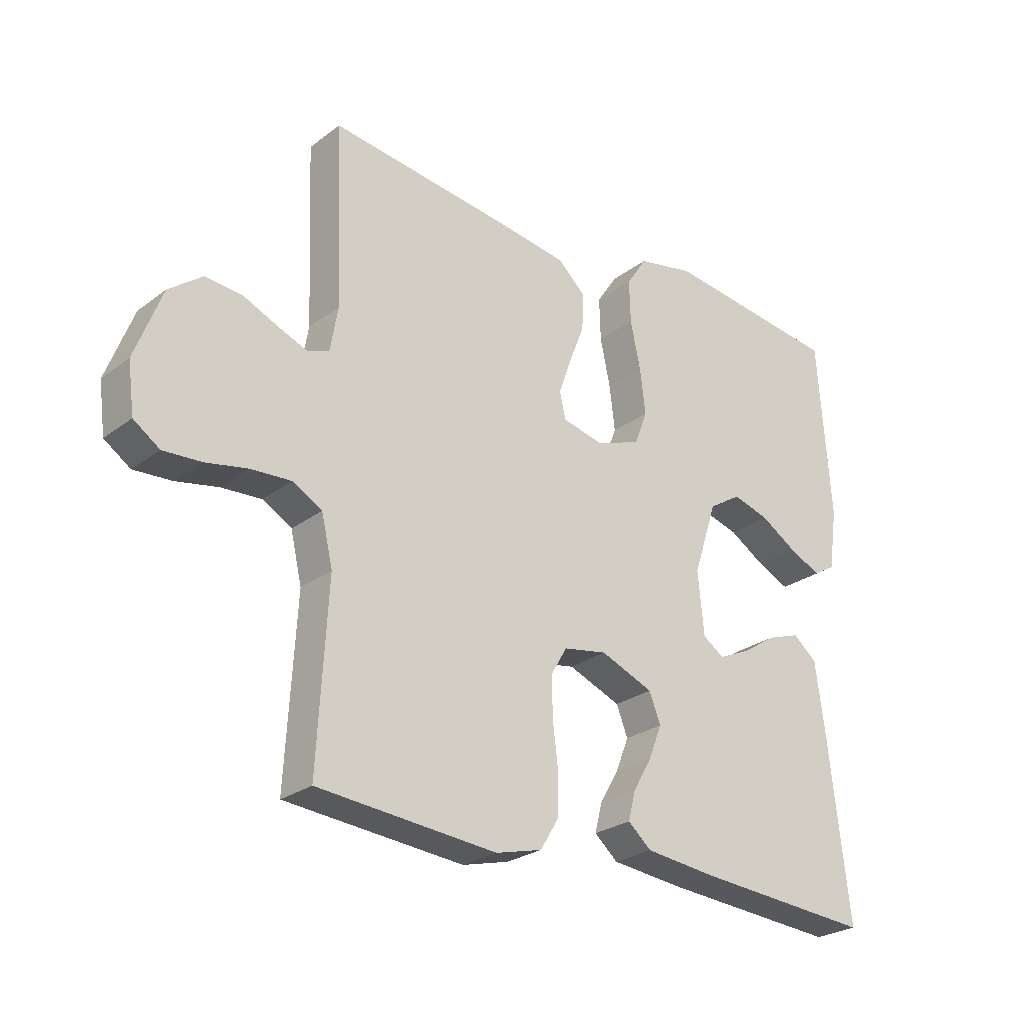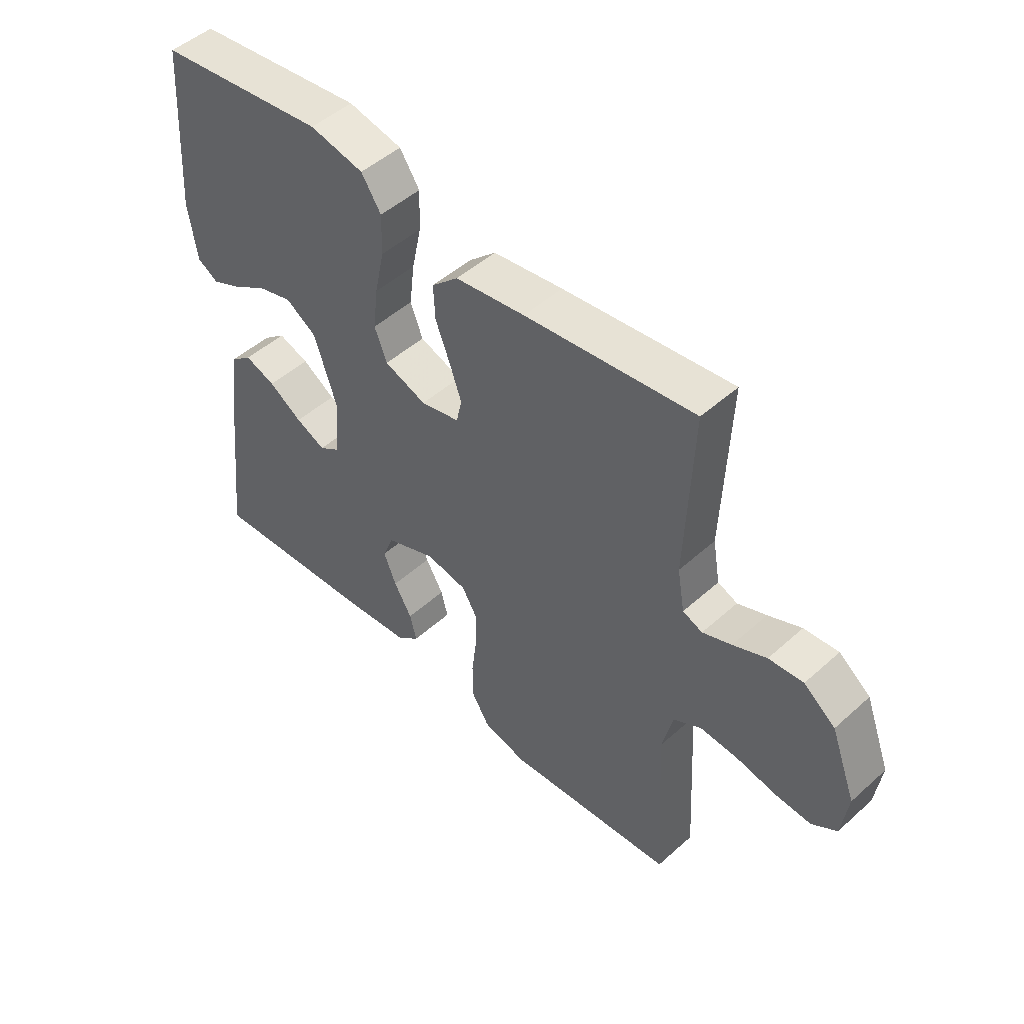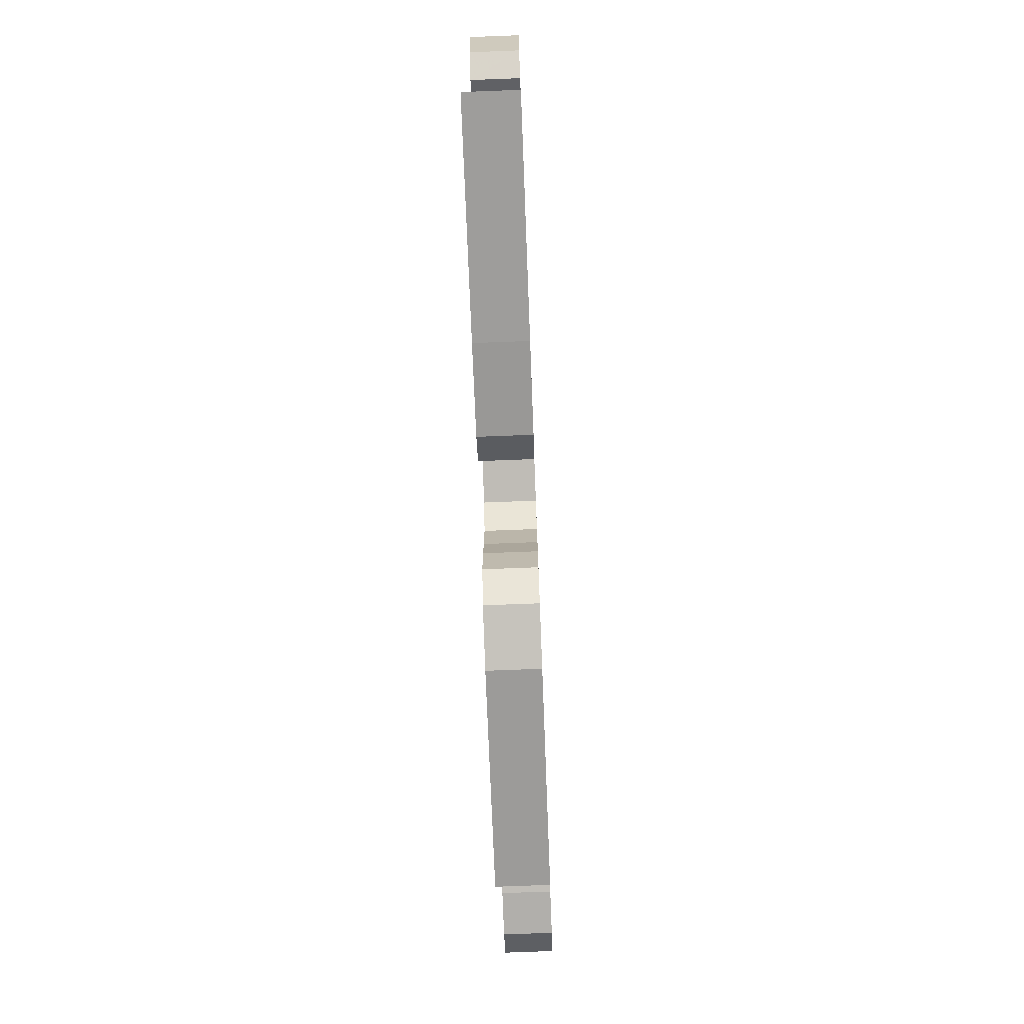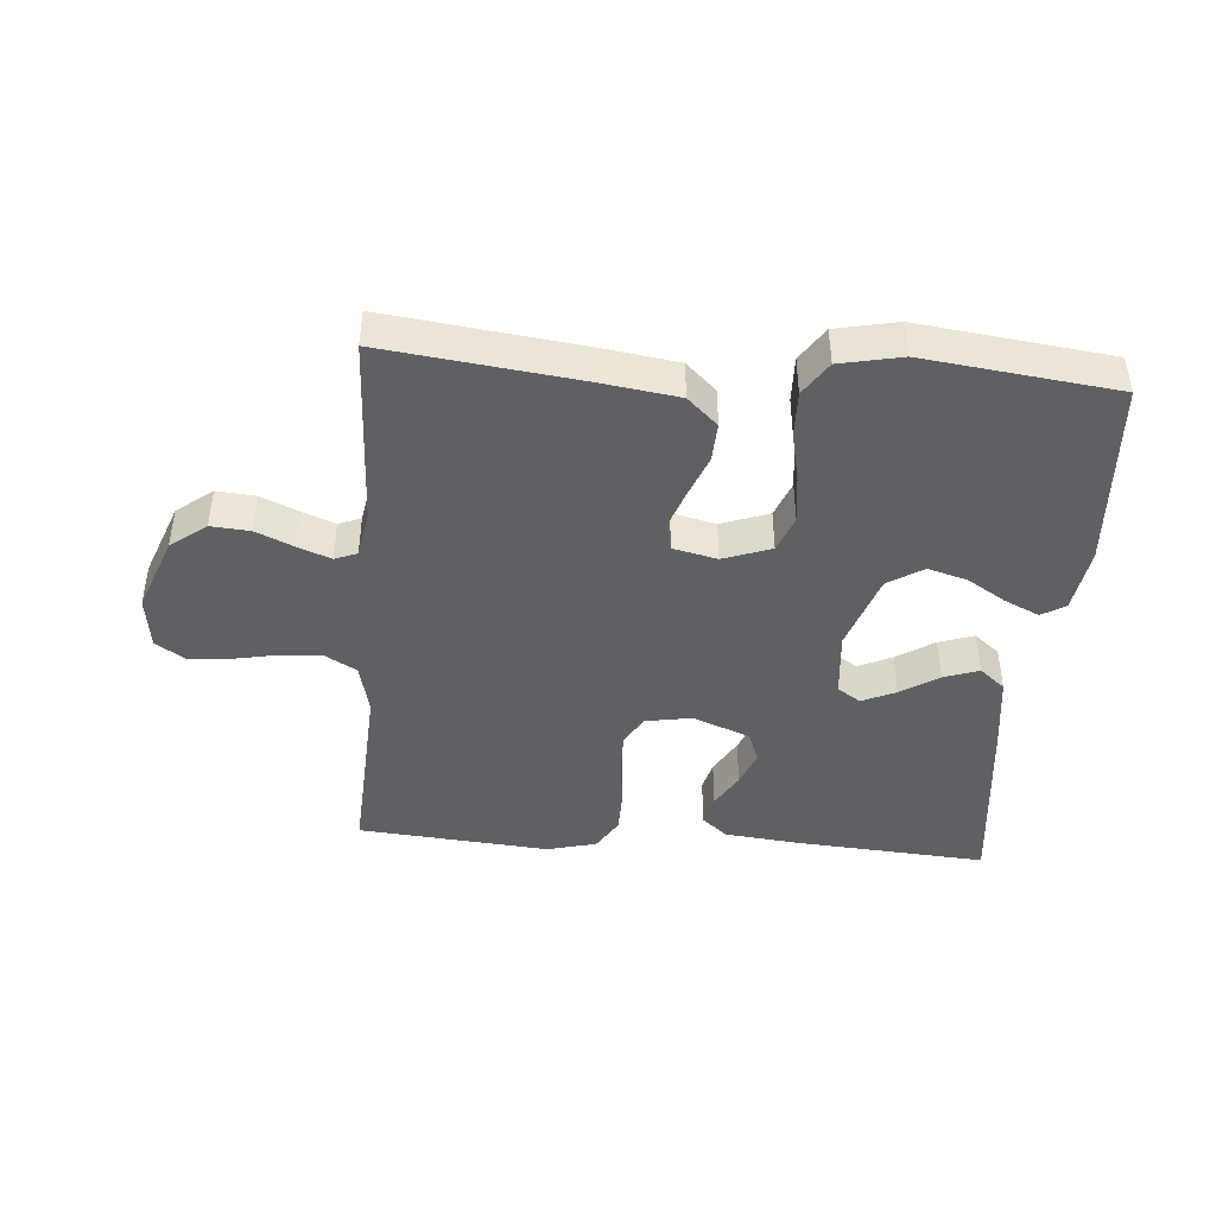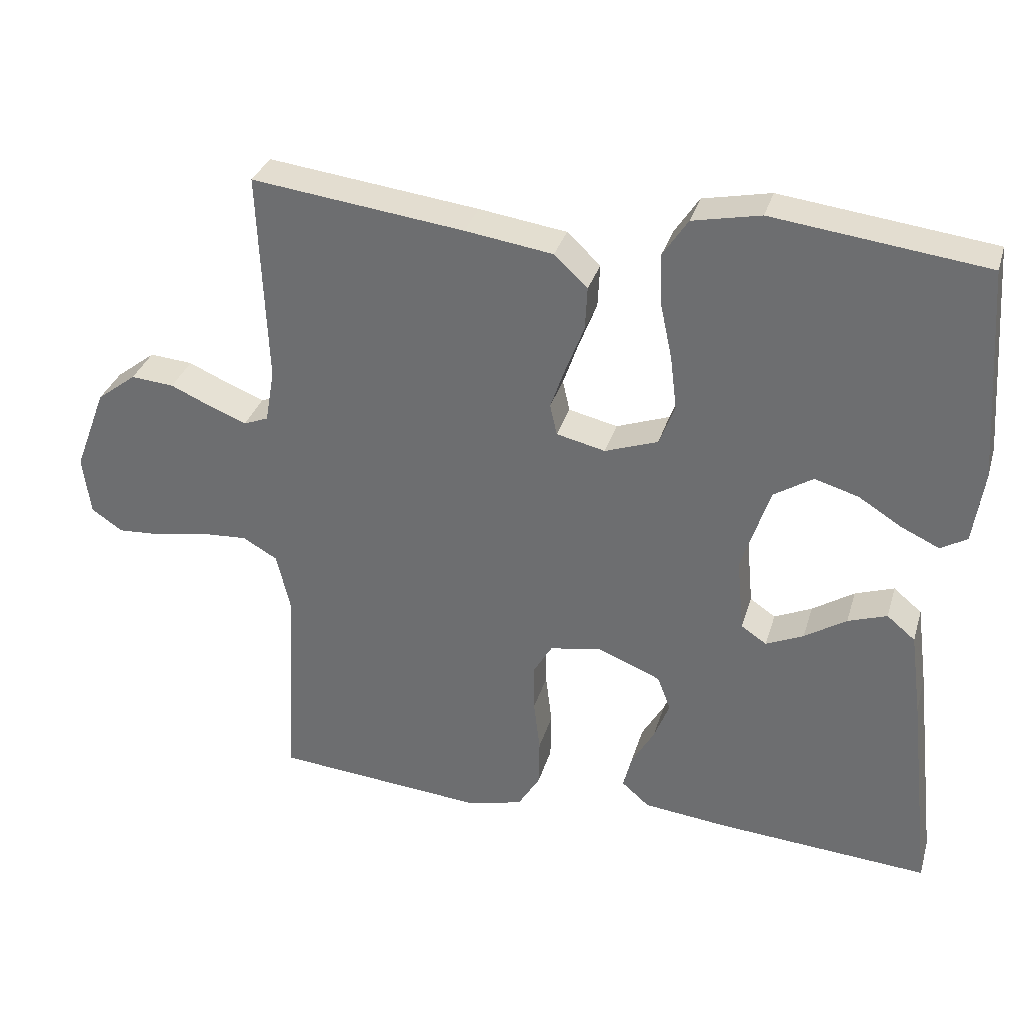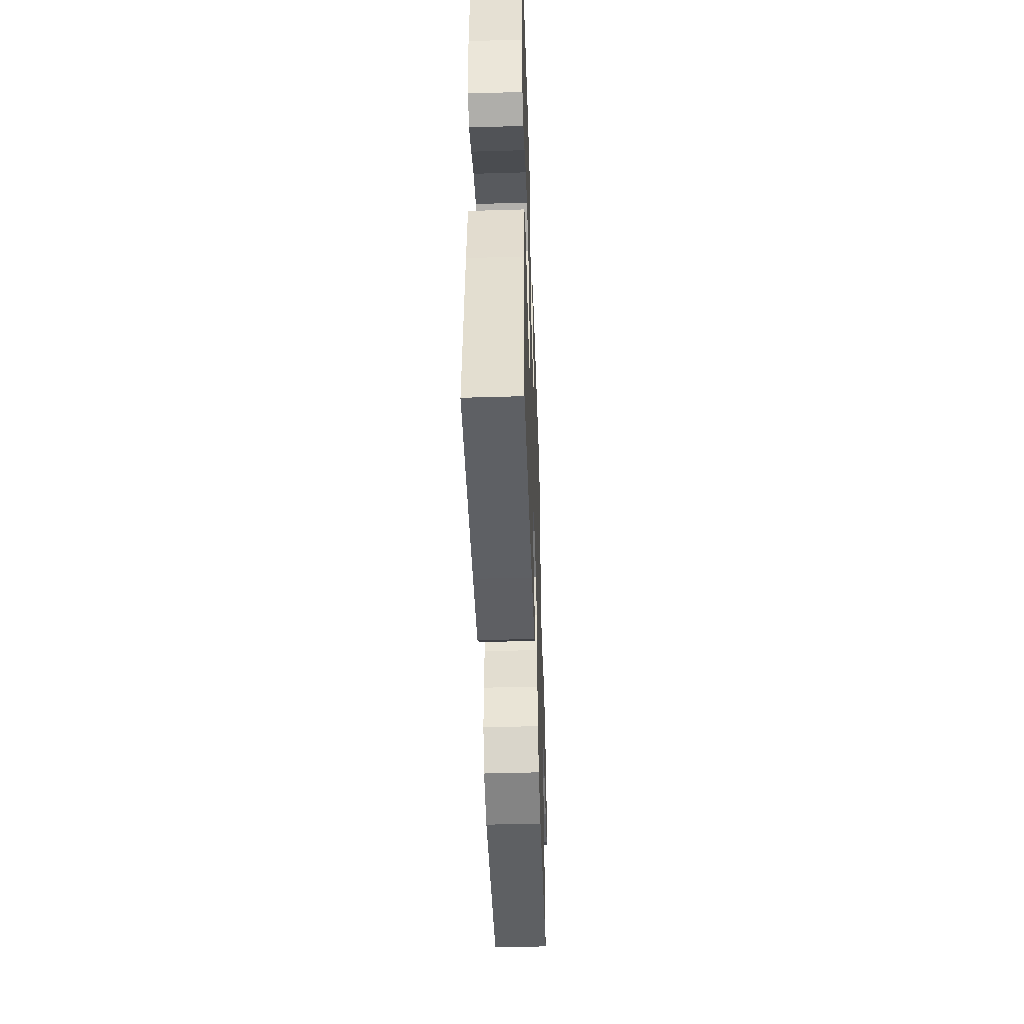
<metadata>
{"format":"obj","ext":"obj","renderer":"f3d","projection":"perspective","resolution":1024,"background":"white","views":[{"elev":-26.0,"azim":-40.3,"up":"+Z"},{"elev":49.0,"azim":-134.8,"up":"+Z"},{"elev":-74.8,"azim":92.2,"up":"+Z"},{"elev":-43.5,"azim":-4.5,"up":"+Y"},{"elev":32.8,"azim":15.8,"up":"+Z"},{"elev":-47.0,"azim":91.9,"up":"+Z"}]}
</metadata>
<code>
v 0.5 0.07 -0.5
v 0.2 0.07 -0.478
v 0.081 0.07 -0.465
v 0.042 0.07 -0.431
v 0.054 0.07 -0.383
v 0.086 0.07 -0.328
v 0.108 0.07 -0.272
v 0.089 0.07 -0.223
v 0 0.07 -0.187
v -0.073 0.07 -0.2
v -0.1 0.07 -0.246
v -0.099 0.07 -0.313
v -0.09 0.07 -0.387
v -0.091 0.07 -0.455
v -0.122 0.07 -0.506
v -0.2 0.07 -0.526
v -0.5 0.07 -0.5
v -0.483 0.07 -0.2
v -0.502 0.07 -0.119
v -0.551 0.07 -0.091
v -0.618 0.07 -0.095
v -0.689 0.07 -0.109
v -0.753 0.07 -0.113
v -0.797 0.07 -0.083
v -0.808 0.07 0
v -0.763 0.07 0.119
v -0.707 0.07 0.162
v -0.646 0.07 0.157
v -0.587 0.07 0.131
v -0.536 0.07 0.111
v -0.501 0.07 0.125
v -0.488 0.07 0.2
v -0.5 0.07 0.5
v -0.2 0.07 0.463
v -0.076 0.07 0.445
v -0.029 0.07 0.401
v -0.032 0.07 0.34
v -0.058 0.07 0.273
v -0.079 0.07 0.213
v -0.069 0.07 0.169
v 0 0.07 0.153
v 0.075 0.07 0.18
v 0.097 0.07 0.237
v 0.088 0.07 0.312
v 0.071 0.07 0.392
v 0.069 0.07 0.464
v 0.104 0.07 0.517
v 0.2 0.07 0.537
v 0.5 0.07 0.5
v 0.521 0.07 0.2
v 0.506 0.07 0.098
v 0.469 0.07 0.076
v 0.415 0.07 0.101
v 0.354 0.07 0.139
v 0.292 0.07 0.157
v 0.237 0.07 0.122
v 0.197 0.07 0
v 0.207 0.07 -0.105
v 0.243 0.07 -0.129
v 0.296 0.07 -0.105
v 0.355 0.07 -0.067
v 0.41 0.07 -0.048
v 0.45 0.07 -0.081
v 0.466 0.07 -0.2
v 0.5 0 -0.5
v 0.2 0 -0.478
v 0.081 0 -0.465
v 0.042 0 -0.431
v 0.054 0 -0.383
v 0.086 0 -0.328
v 0.108 0 -0.272
v 0.089 0 -0.223
v 0 0 -0.187
v -0.073 0 -0.2
v -0.1 0 -0.246
v -0.099 0 -0.313
v -0.09 0 -0.387
v -0.091 0 -0.455
v -0.122 0 -0.506
v -0.2 0 -0.526
v -0.5 0 -0.5
v -0.483 0 -0.2
v -0.502 0 -0.119
v -0.551 0 -0.091
v -0.618 0 -0.095
v -0.689 0 -0.109
v -0.753 0 -0.113
v -0.797 0 -0.083
v -0.808 0 0
v -0.763 0 0.119
v -0.707 0 0.162
v -0.646 0 0.157
v -0.587 0 0.131
v -0.536 0 0.111
v -0.501 0 0.125
v -0.488 0 0.2
v -0.5 0 0.5
v -0.2 0 0.463
v -0.076 0 0.445
v -0.029 0 0.401
v -0.032 0 0.34
v -0.058 0 0.273
v -0.079 0 0.213
v -0.069 0 0.169
v 0 0 0.153
v 0.075 0 0.18
v 0.097 0 0.237
v 0.088 0 0.312
v 0.071 0 0.392
v 0.069 0 0.464
v 0.104 0 0.517
v 0.2 0 0.537
v 0.5 0 0.5
v 0.521 0 0.2
v 0.506 0 0.098
v 0.469 0 0.076
v 0.415 0 0.101
v 0.354 0 0.139
v 0.292 0 0.157
v 0.237 0 0.122
v 0.197 0 0
v 0.207 0 -0.105
v 0.243 0 -0.129
v 0.296 0 -0.105
v 0.355 0 -0.067
v 0.41 0 -0.048
v 0.45 0 -0.081
v 0.466 0 -0.2
f 60 61 62 63
f 59 60 63 64
f 51 52 53 54
f 51 54 55
f 50 51 55
f 49 50 55
f 48 49 55 56
f 44 45 46 47
f 43 44 47 48
f 35 36 37 38
f 35 38 39
f 32 33 34 35
f 31 32 35 39
f 30 31 39 40
f 26 27 28 29
f 26 29 30
f 25 26 30
f 21 22 23 24
f 20 21 24 25
f 15 16 17 18
f 15 18 19
f 12 13 14 15
f 11 12 15 19
f 10 11 19 20
f 3 4 5 6
f 3 6 7
f 2 3 7
f 59 64 1 2
f 58 59 2 7
f 57 58 7 8
f 43 48 56 57
f 42 43 57 8
f 41 42 8 9
f 25 30 40 41
f 20 25 41
f 9 10 20 41
f 127 126 125 124
f 128 127 124 123
f 118 117 116 115
f 119 118 115
f 119 115 114
f 119 114 113
f 120 119 113 112
f 111 110 109 108
f 112 111 108 107
f 102 101 100 99
f 103 102 99
f 99 98 97 96
f 103 99 96 95
f 104 103 95 94
f 93 92 91 90
f 94 93 90
f 94 90 89
f 88 87 86 85
f 89 88 85 84
f 82 81 80 79
f 83 82 79
f 79 78 77 76
f 83 79 76 75
f 84 83 75 74
f 70 69 68 67
f 71 70 67
f 71 67 66
f 66 65 128 123
f 71 66 123 122
f 72 71 122 121
f 121 120 112 107
f 72 121 107 106
f 73 72 106 105
f 105 104 94 89
f 105 89 84
f 105 84 74 73
f 1 65 66 2
f 2 66 67 3
f 3 67 68 4
f 4 68 69 5
f 5 69 70 6
f 6 70 71 7
f 7 71 72 8
f 8 72 73 9
f 9 73 74 10
f 10 74 75 11
f 11 75 76 12
f 12 76 77 13
f 13 77 78 14
f 14 78 79 15
f 15 79 80 16
f 16 80 81 17
f 17 81 82 18
f 18 82 83 19
f 19 83 84 20
f 20 84 85 21
f 21 85 86 22
f 22 86 87 23
f 23 87 88 24
f 24 88 89 25
f 25 89 90 26
f 26 90 91 27
f 27 91 92 28
f 28 92 93 29
f 29 93 94 30
f 30 94 95 31
f 31 95 96 32
f 32 96 97 33
f 33 97 98 34
f 34 98 99 35
f 35 99 100 36
f 36 100 101 37
f 37 101 102 38
f 38 102 103 39
f 39 103 104 40
f 40 104 105 41
f 41 105 106 42
f 42 106 107 43
f 43 107 108 44
f 44 108 109 45
f 45 109 110 46
f 46 110 111 47
f 47 111 112 48
f 48 112 113 49
f 49 113 114 50
f 50 114 115 51
f 51 115 116 52
f 52 116 117 53
f 53 117 118 54
f 54 118 119 55
f 55 119 120 56
f 56 120 121 57
f 57 121 122 58
f 58 122 123 59
f 59 123 124 60
f 60 124 125 61
f 61 125 126 62
f 62 126 127 63
f 63 127 128 64
f 64 128 65 1

</code>
